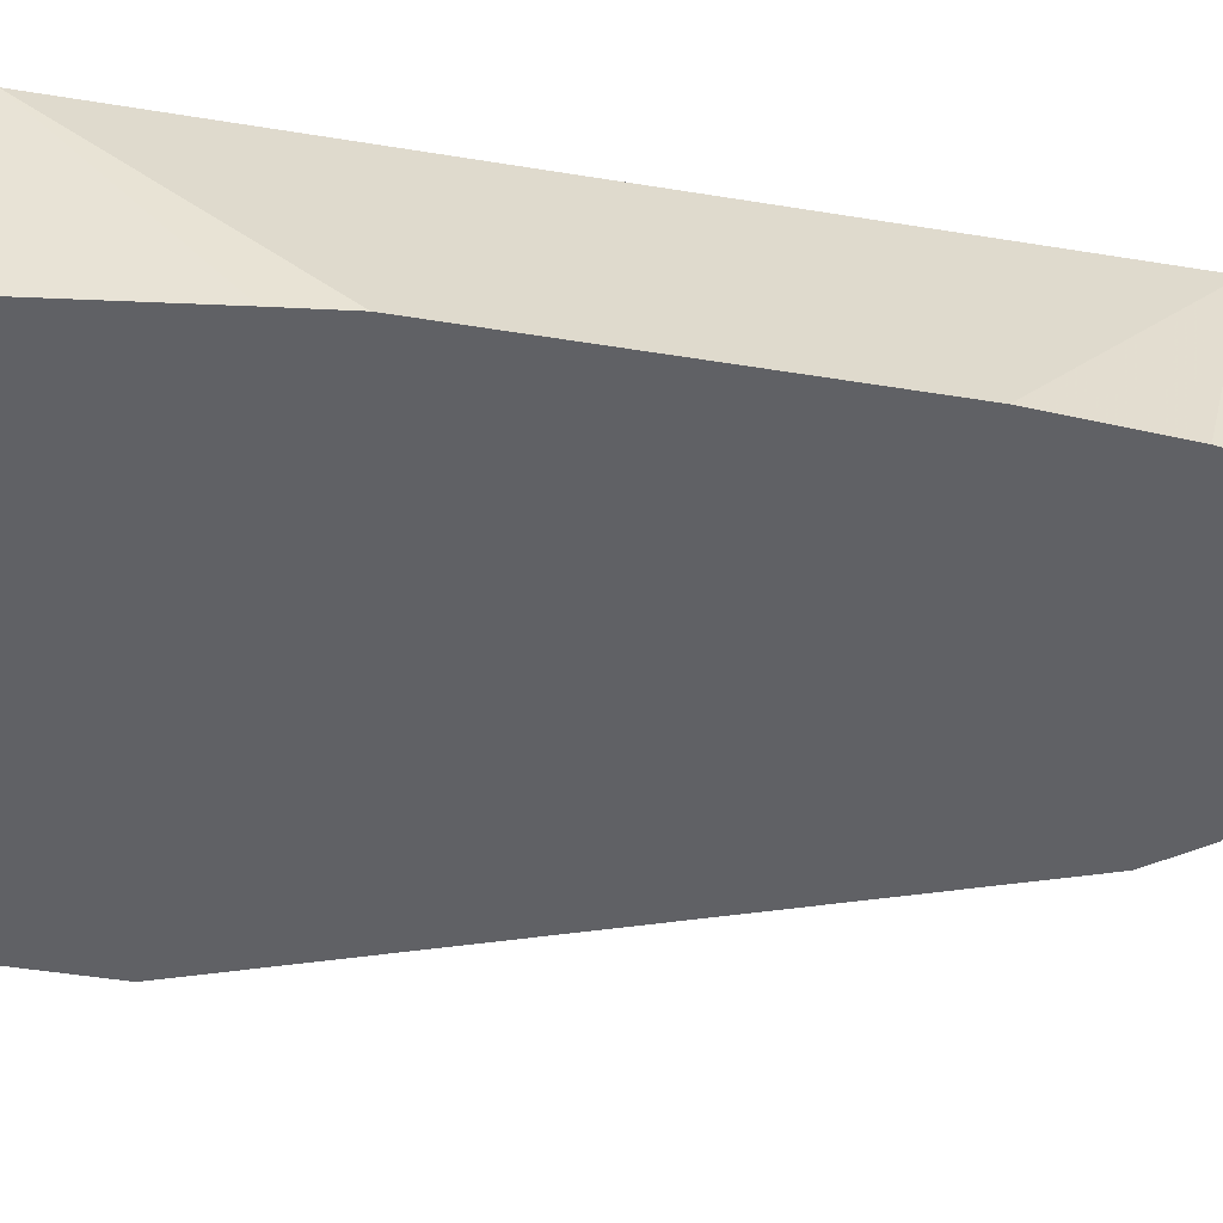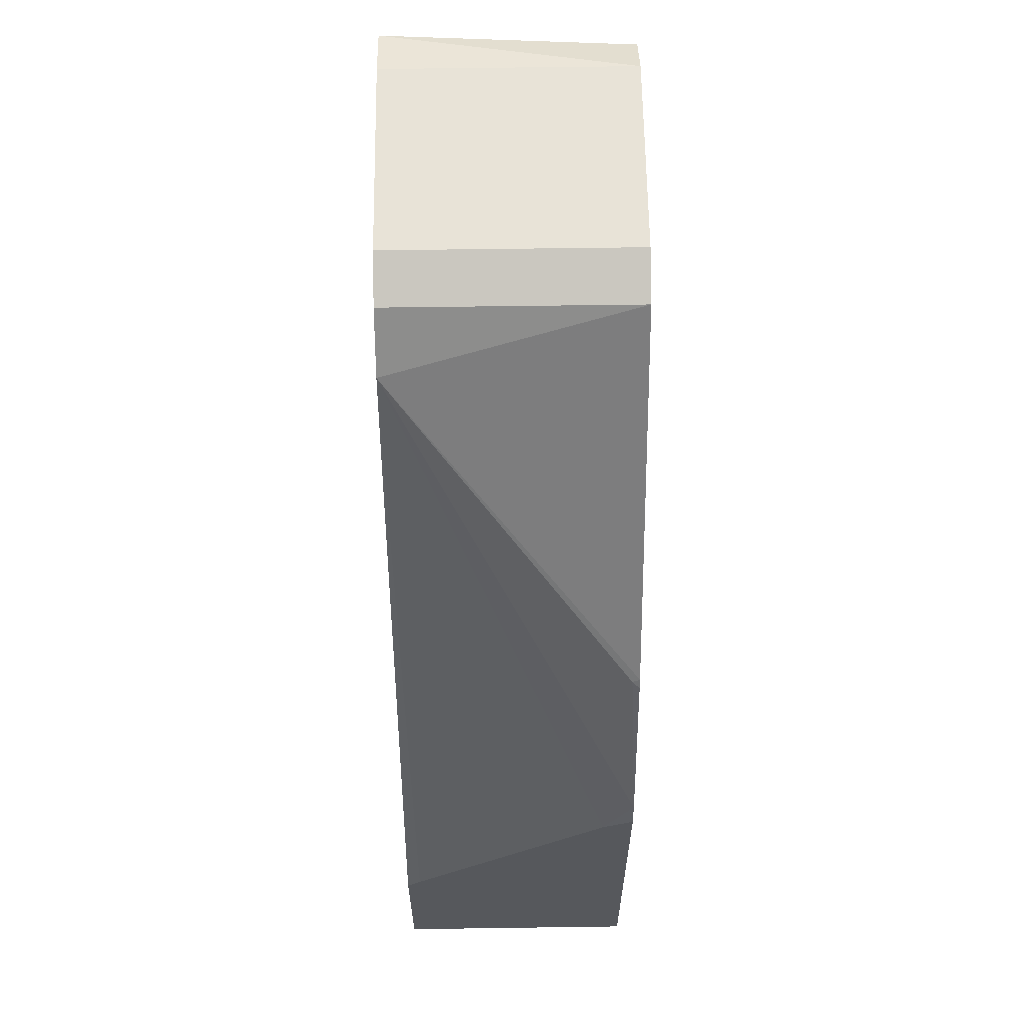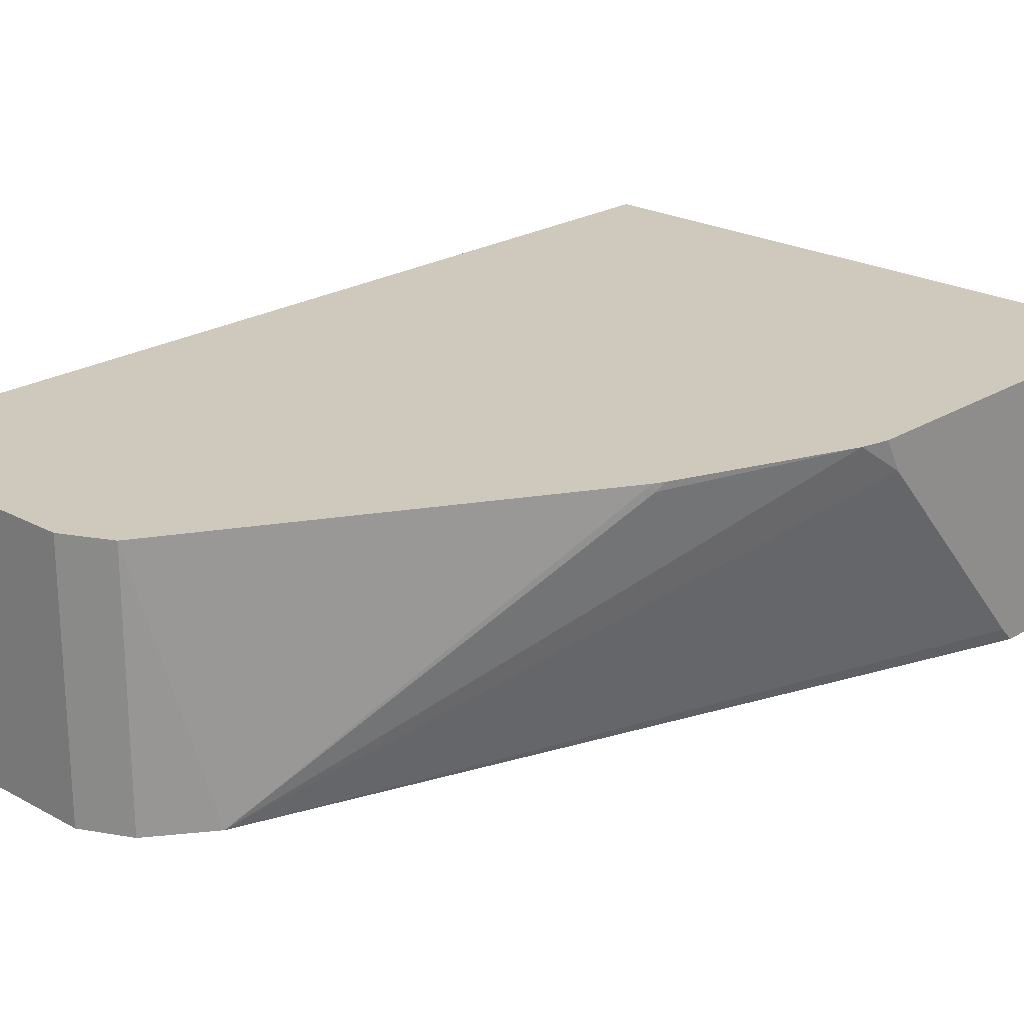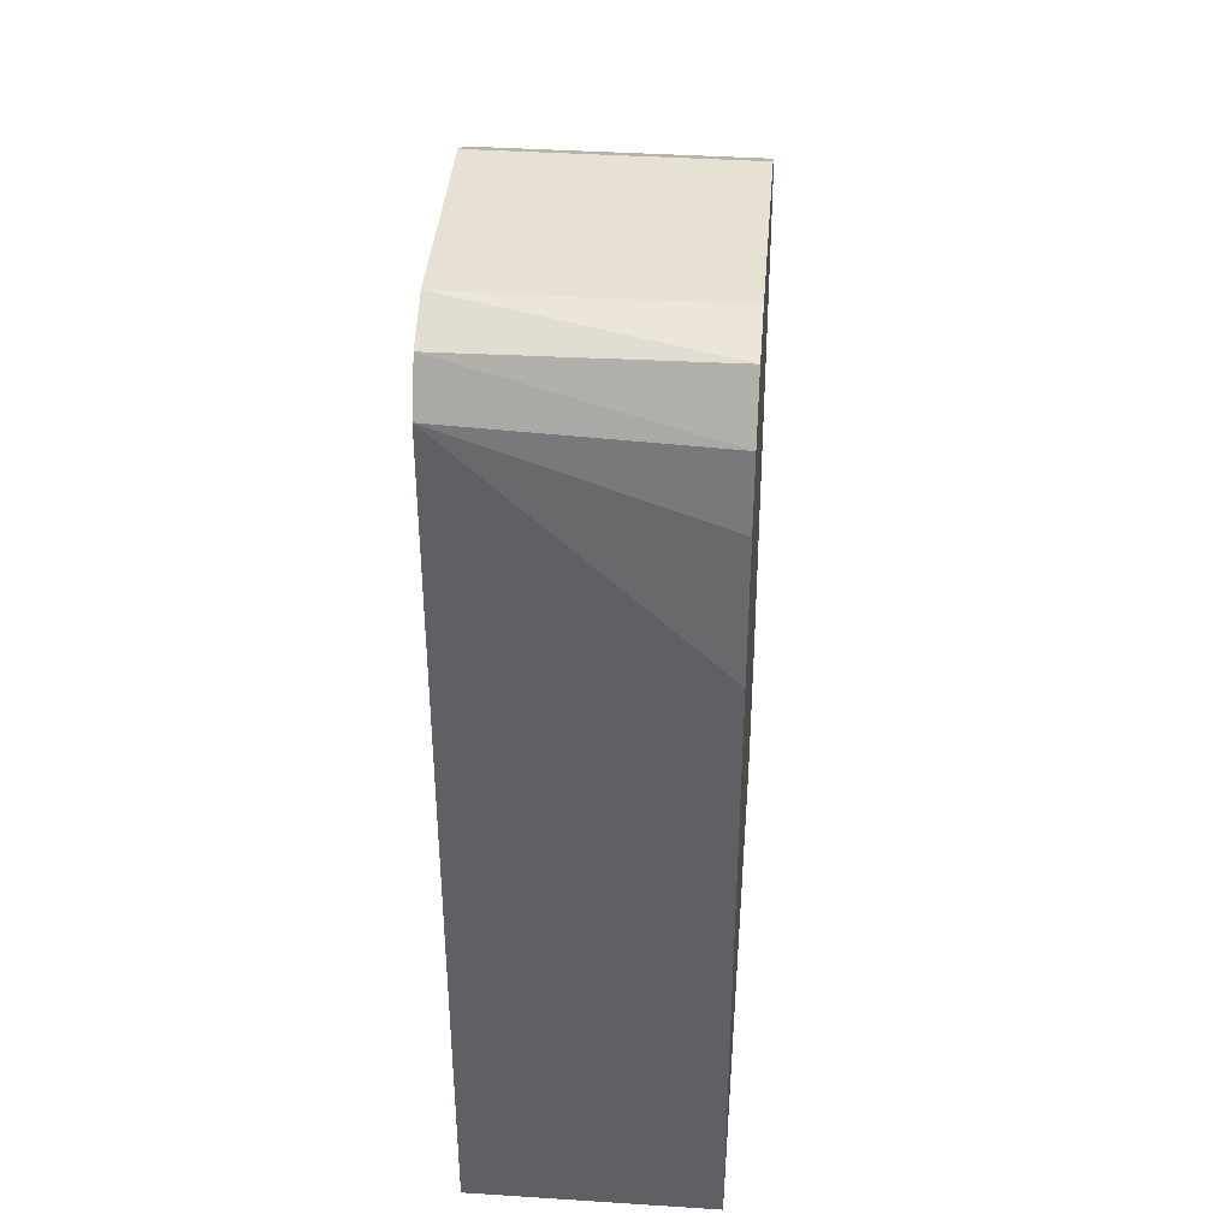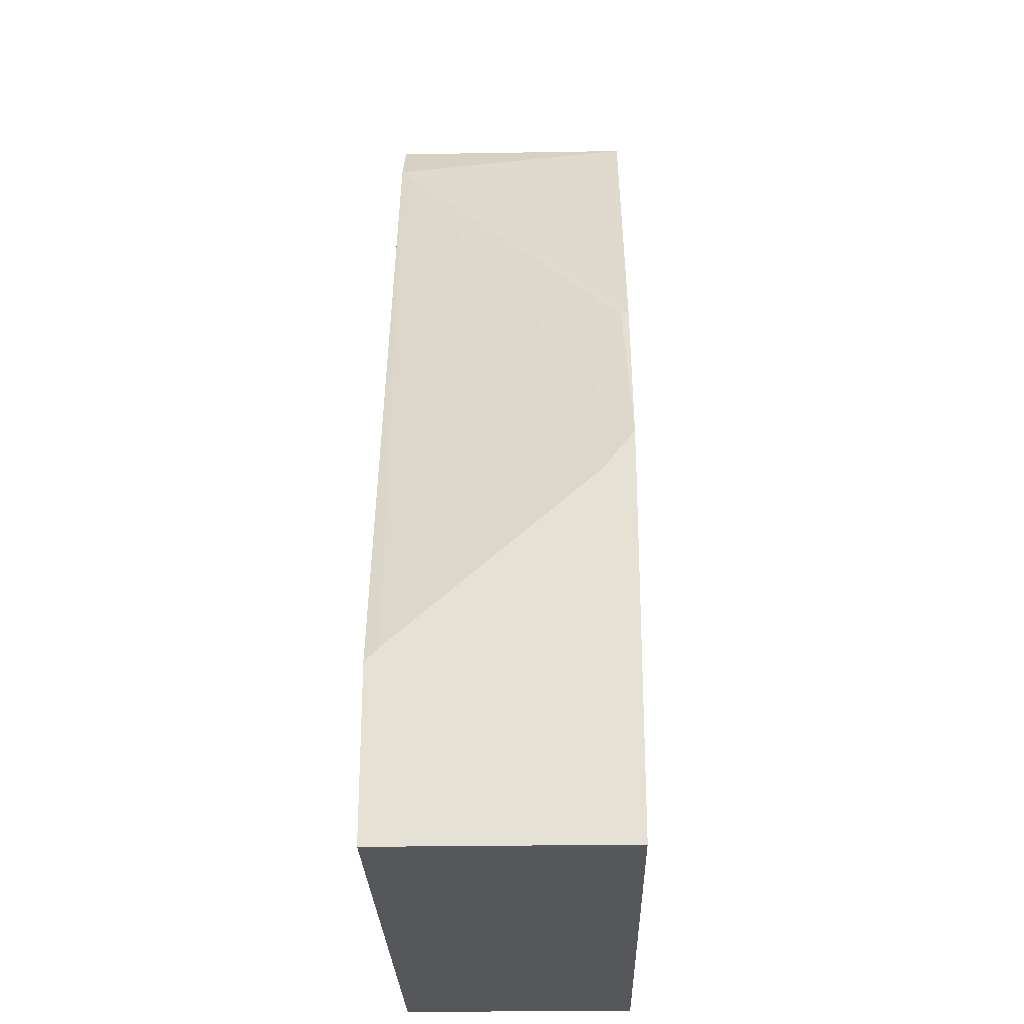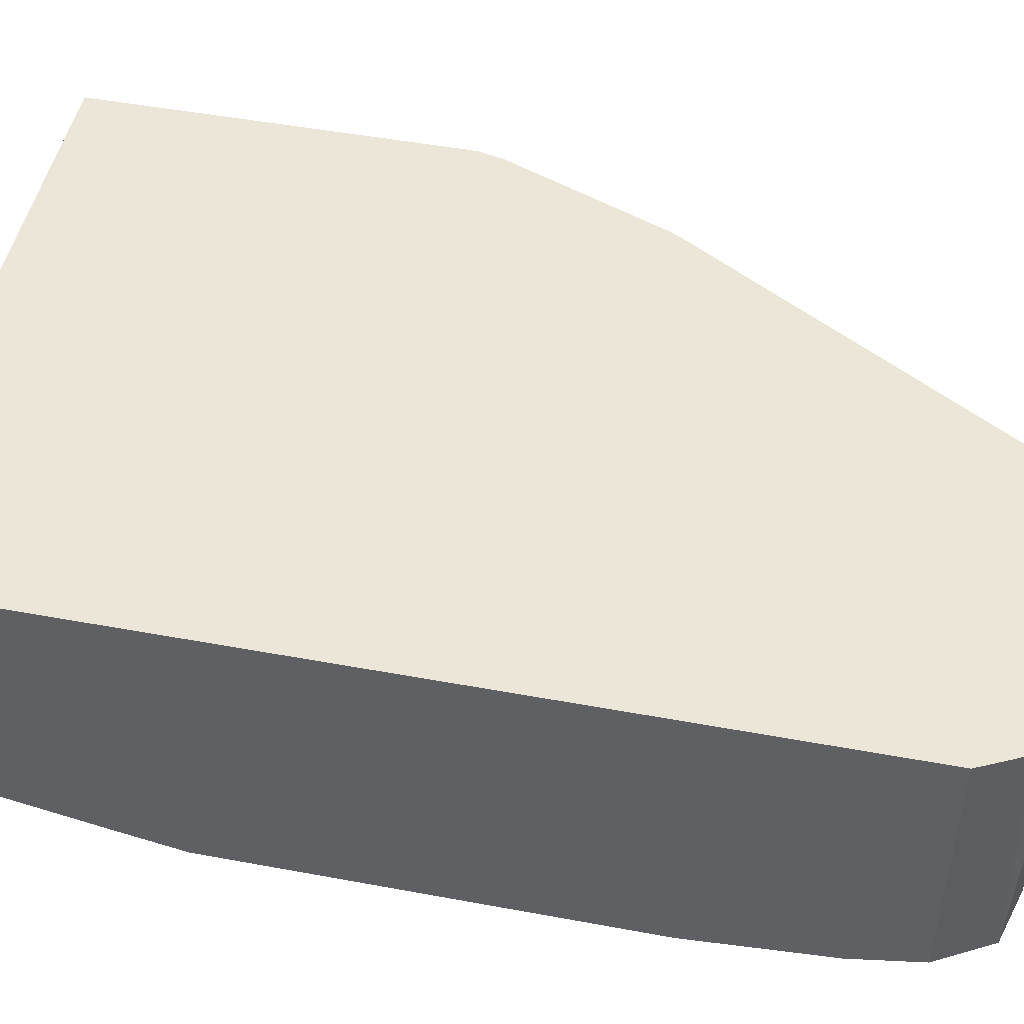
<metadata>
{"format":"obj","ext":"obj","renderer":"f3d","projection":"perspective","resolution":1024,"background":"white","views":[{"elev":-49.5,"azim":-100.1,"up":"+Y"},{"elev":62.0,"azim":89.2,"up":"+Z"},{"elev":22.5,"azim":43.4,"up":"+Y"},{"elev":39.6,"azim":-85.4,"up":"+Z"},{"elev":-26.5,"azim":91.5,"up":"+Z"},{"elev":48.6,"azim":-78.3,"up":"+Y"}]}
</metadata>
<code>
v -0.1776 -0.4325 0.2626
v -0.1757 -0.4325 0.2935
v -0.1699 -0.3769 0.309
v -0.1776 -0.4325 0.17
v -0.1733 -0.4325 0.309
v -0.1669 -0.3769 0.3151
v -0.1699 -0.3769 0.1099
v -0.1757 -0.4325 0.1544
v -0.1665 -0.4325 0.321
v -0.1648 -0.3769 0.3193
v -0.0333 -0.3769 0.1099
v -0.1699 -0.4325 0.1099
v -0.1545 -0.4325 0.3245
v -0.1545 -0.3769 0.3245
v -0.0333 -0.4325 0.1099
v -0.0333 -0.3769 0.1948
v -0.1081 -0.4325 0.3245
v -0.1081 -0.3769 0.3245
v -0.0333 -0.4325 0.1481
v -0.0347 -0.3769 0.2009
v -0.0333 -0.3838 0.1912
v -0.09786 -0.4325 0.3193
v -0.1019 -0.3769 0.3213
v -0.0333 -0.4293 0.1512
v -0.08887 -0.4325 0.3071
v -0.04939 -0.3769 0.2378
v -0.05023 -0.3785 0.2395
v -0.09786 -0.3769 0.3193
v -0.05049 -0.3769 0.24
f 11 19 15
f 11 24 19
f 11 21 24
f 9 14 10
f 5 10 6
f 7 12 8
f 7 15 12
f 7 11 15
f 13 17 18
f 9 13 14
f 13 18 14
f 26 29 27
f 17 22 23
f 17 23 18
f 19 24 25
f 20 26 27
f 20 27 25
f 20 25 21
f 21 25 24
f 22 25 28
f 22 28 23
f 25 27 29
f 25 29 28
f 5 9 10
f 16 20 21
f 4 7 8
f 11 16 21
f 3 16 11
f 3 11 7
f 1 2 3
f 1 3 7
f 1 7 4
f 1 4 8
f 1 8 12
f 1 12 15
f 1 15 19
f 1 19 25
f 1 25 22
f 1 22 17
f 1 17 13
f 3 23 28
f 1 9 5
f 1 13 9
f 3 29 26
f 3 28 29
f 3 18 23
f 3 14 18
f 3 26 20
f 3 6 10
f 3 5 6
f 2 5 3
f 1 5 2
f 3 10 14
f 3 20 16

</code>
